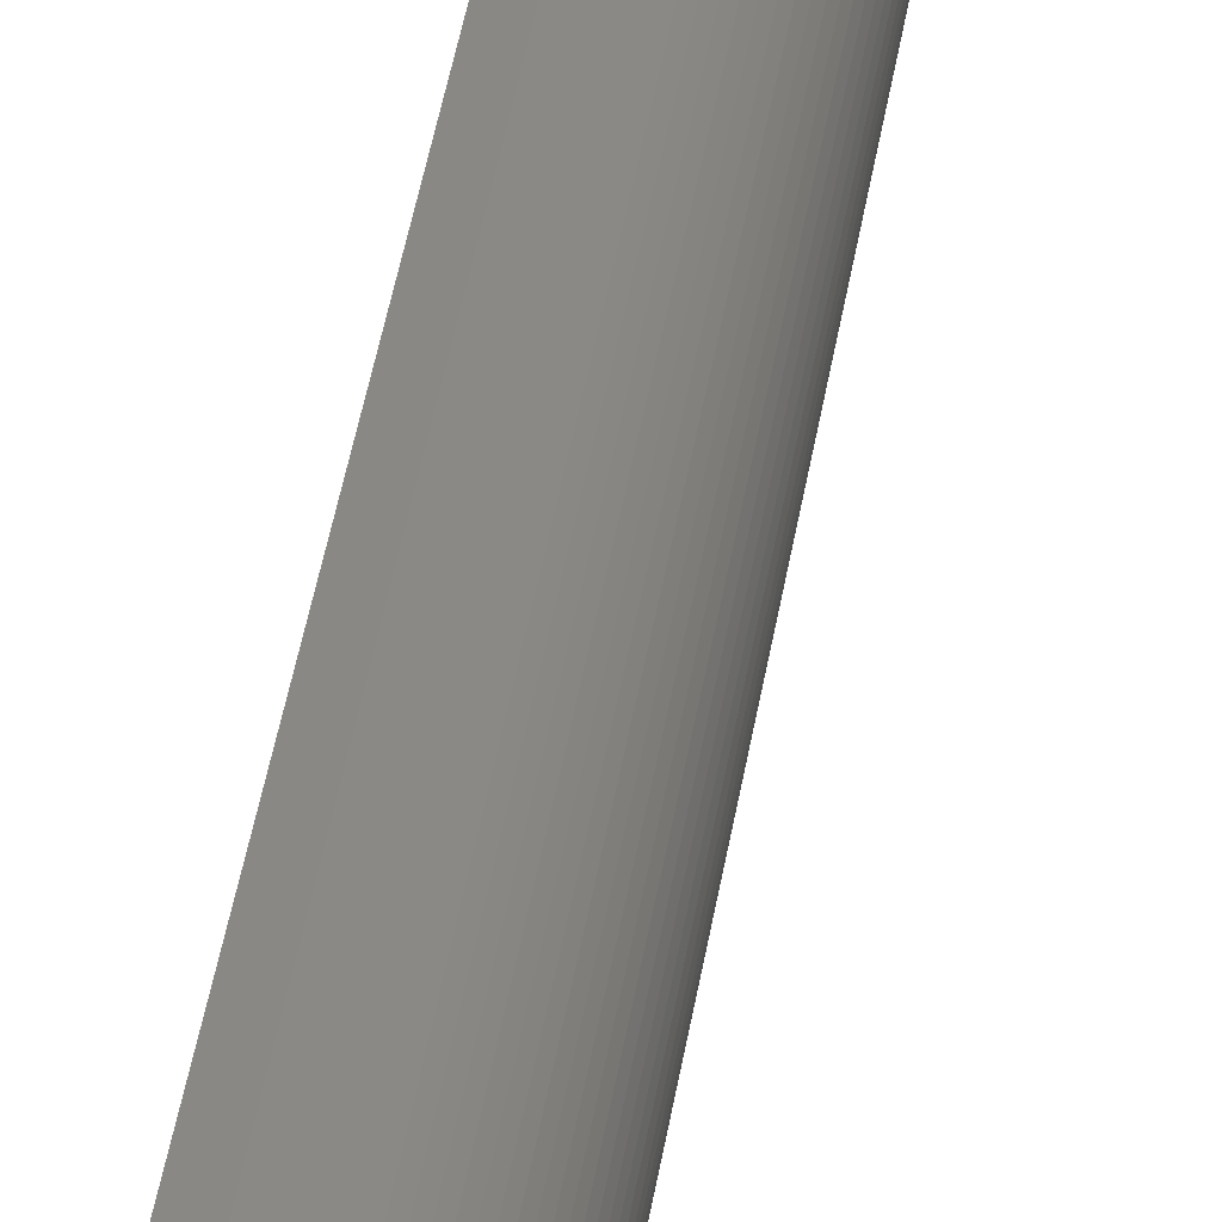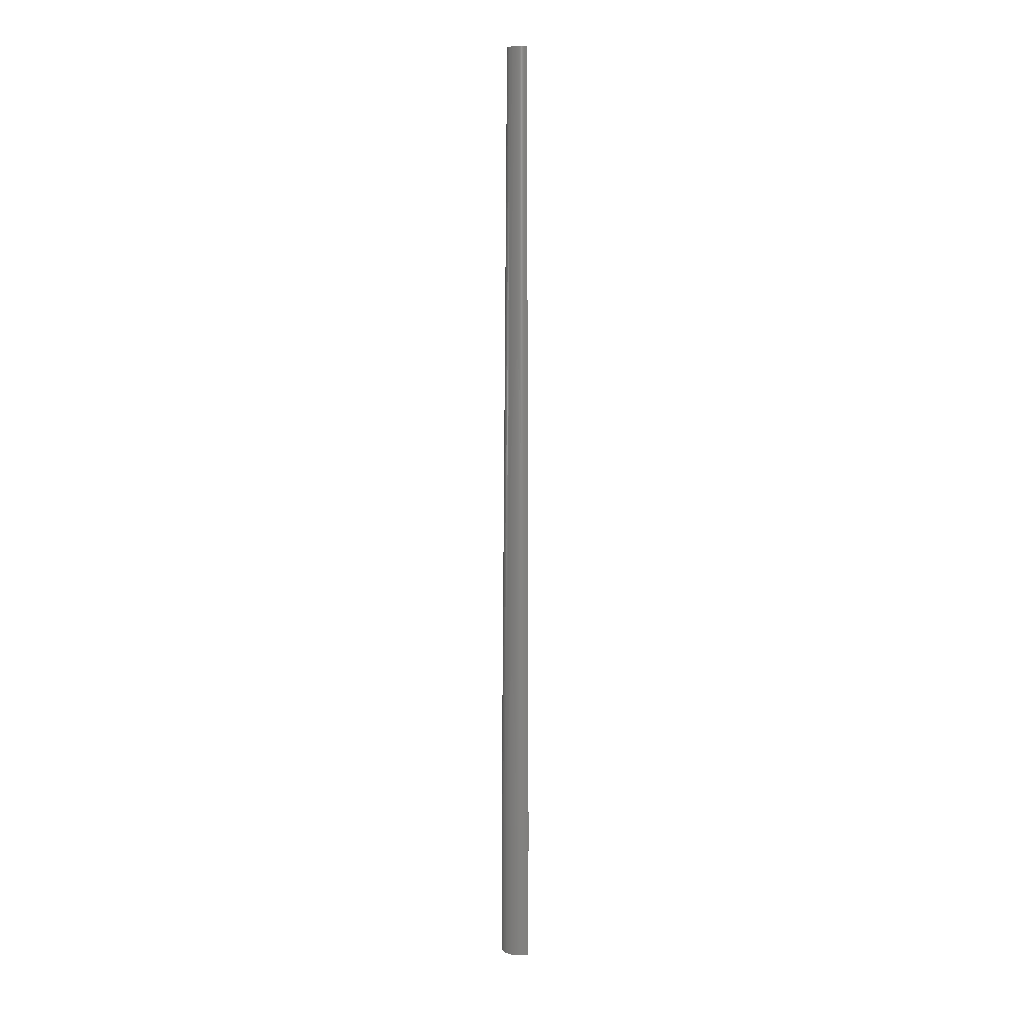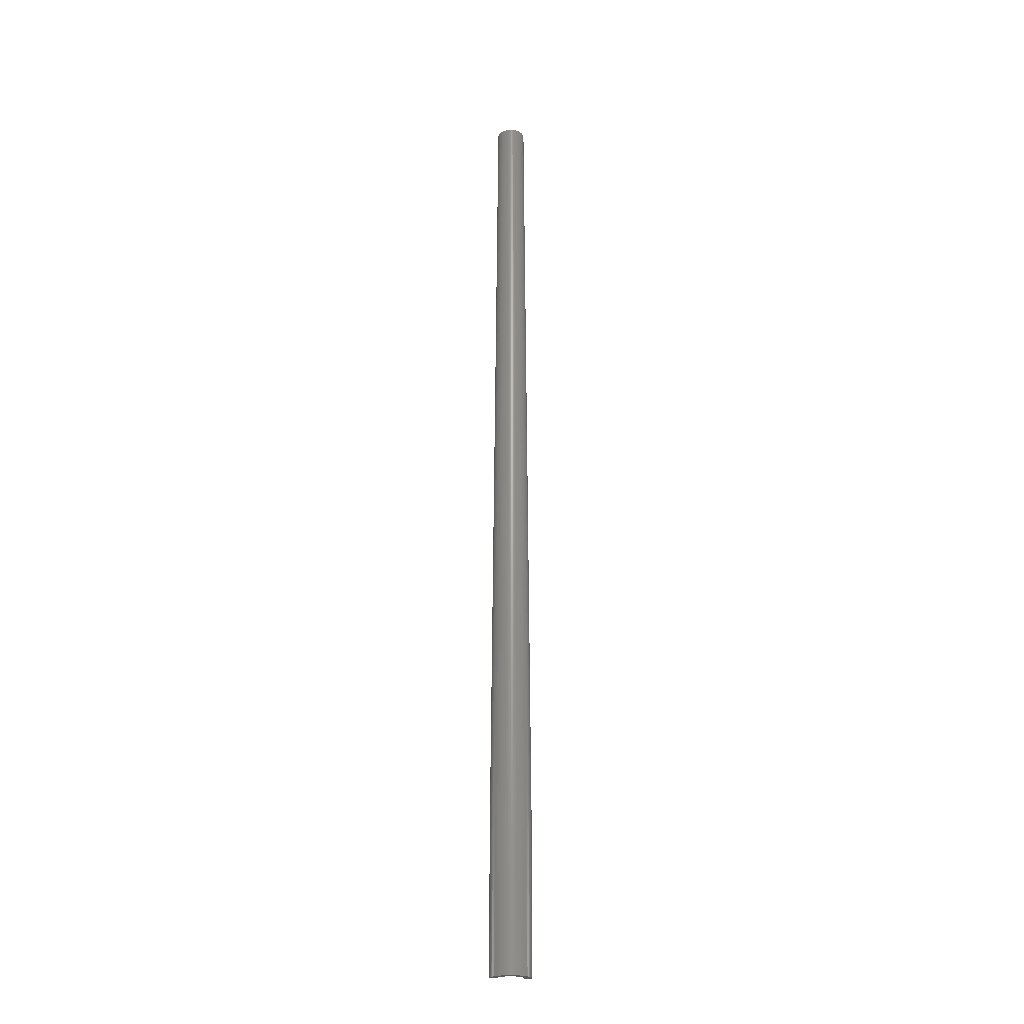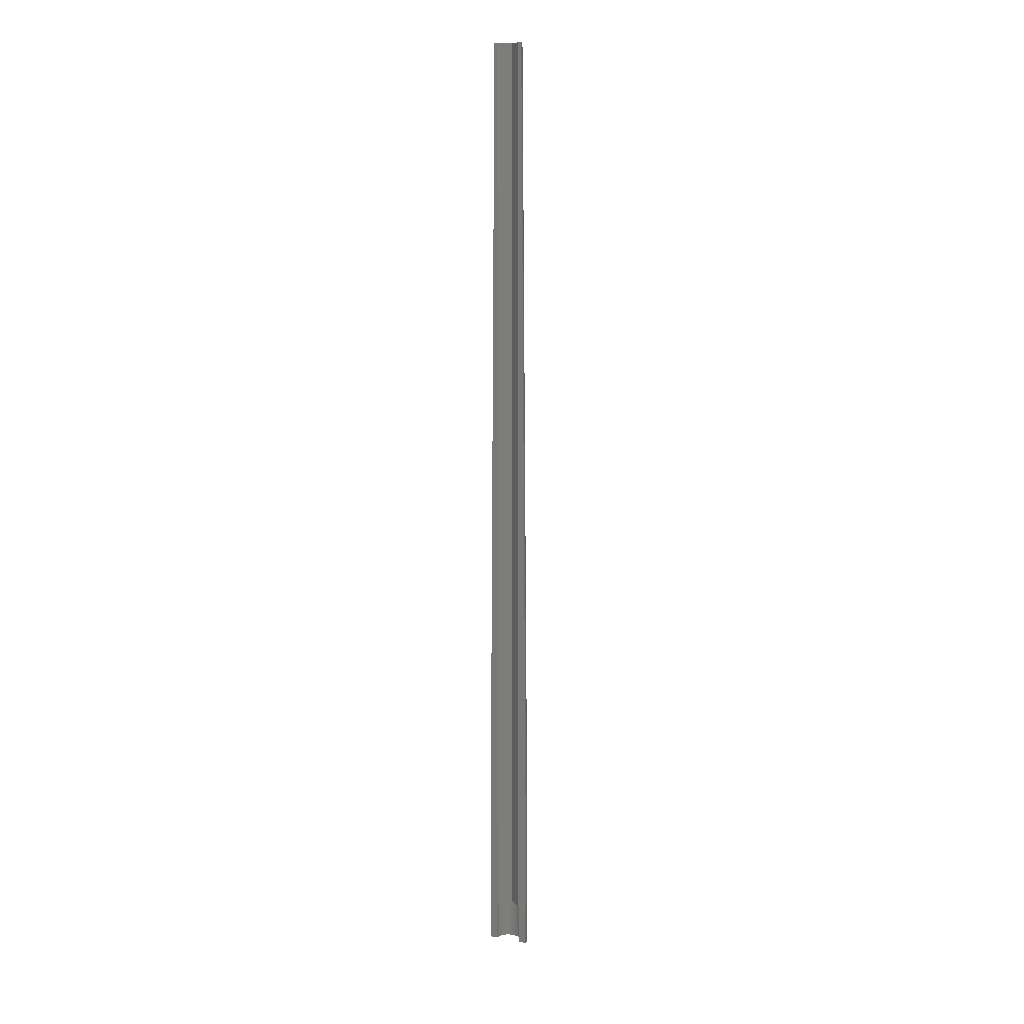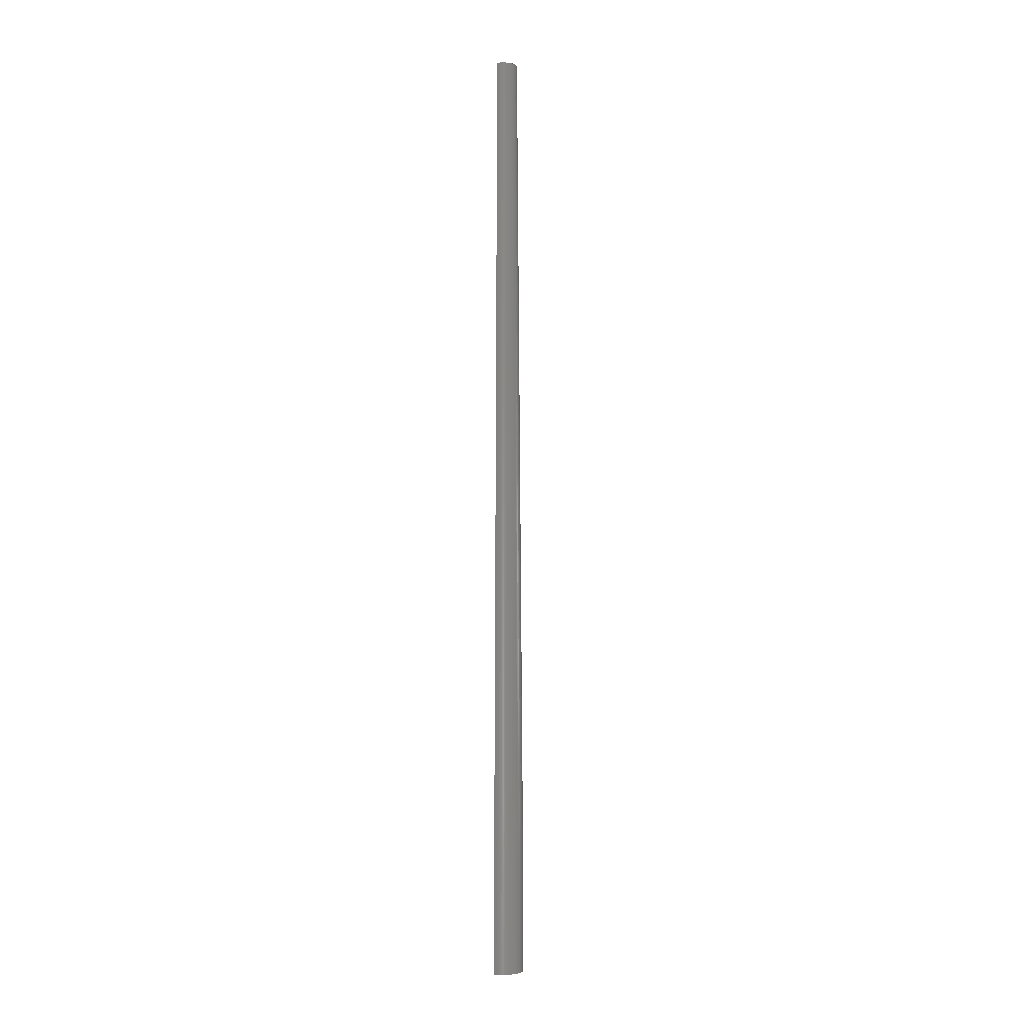
<metadata>
{"format":"stl","ext":"stl","renderer":"f3d","projection":"perspective","resolution":1024,"background":"white","views":[{"elev":25.9,"azim":-174.0,"up":"+Y"},{"elev":6.6,"azim":-22.9,"up":"+Z"},{"elev":-22.9,"azim":-97.3,"up":"+Z"},{"elev":11.2,"azim":114.0,"up":"+Z"},{"elev":-3.2,"azim":-154.3,"up":"+Z"}]}
</metadata>
<code>
# stl→obj: 271 verts, 538 faces
v -5.1 0 0
v -5.09 0.3202 0
v -5.09 -0.3202 0
v -5.06 0.6392 0
v -5.01 0.9556 0
v -4.94 1.268 0
v -4.85 1.576 0
v -4.742 1.877 0
v -4.615 2.171 0
v -4.469 2.457 0
v -4.306 2.733 0
v -4.126 2.998 0
v -3.93 3.251 0
v -3.718 3.491 0
v -3.491 3.718 0
v -3.251 3.93 0
v -2.998 4.126 0
v -2.733 4.306 0
v -2.457 4.469 0
v -2.171 4.615 0
v -1.877 4.742 0
v -1.576 4.85 0
v -1.268 4.94 0
v -0.9556 5.01 0
v -0.6392 5.06 0
v -0.3202 5.09 0
v 0 5.1 0
v -0.2041 3.244 0
v 0 3.25 0
v -0.4073 3.224 0
v -0.609 3.192 0
v -0.8082 3.148 0
v -1.004 3.091 0
v -1.196 3.022 0
v -1.384 2.941 0
v -1.566 2.848 0
v -1.741 2.744 0
v -1.91 2.629 0
v -2.072 2.504 0
v -2.225 2.369 0
v -2.504 2.072 0
v -2.369 2.225 0
v -2.629 1.91 0
v -2.744 1.741 0
v -2.848 1.566 0
v -2.941 1.384 0
v -3.022 1.196 0
v -3.091 1.004 0
v -3.148 0.8082 0
v -3.192 0.609 0
v -3.224 0.4073 0
v -3.244 0.2041 0
v -3.25 0 0
v -3.244 -0.2041 0
v -3.224 -0.4073 0
v -3.192 -0.609 0
v -3.148 -0.8082 0
v -3.091 -1.004 0
v -3.022 -1.196 0
v -2.941 -1.384 0
v -2.848 -1.566 0
v -2.744 -1.741 0
v -2.629 -1.91 0
v -2.504 -2.072 0
v -2.369 -2.225 0
v -2.225 -2.369 0
v -2.072 -2.504 0
v -1.91 -2.629 0
v 0 -5.1 0
v -1.741 -2.744 0
v -1.566 -2.848 0
v -1.384 -2.941 0
v -1.196 -3.022 0
v -1.004 -3.091 0
v -0.8082 -3.148 0
v -0.609 -3.192 0
v -0.4073 -3.224 0
v -0.2041 -3.244 0
v 0 -3.25 0
v -0.3202 -5.09 0
v -0.6392 -5.06 0
v -0.9556 -5.01 0
v -1.268 -4.94 0
v -1.576 -4.85 0
v -1.877 -4.742 0
v -2.171 -4.615 0
v -2.457 -4.469 0
v -2.733 -4.306 0
v -2.998 -4.126 0
v -3.251 -3.93 0
v -3.491 -3.718 0
v -3.718 -3.491 0
v -3.93 -3.251 0
v -4.126 -2.998 0
v -4.306 -2.733 0
v -4.469 -2.457 0
v -4.615 -2.171 0
v -4.742 -1.877 0
v -4.85 -1.576 0
v -4.94 -1.268 0
v -5.01 -0.9556 0
v -5.06 -0.6392 0
v -5.1 0 35
v -5.09 0.3202 35
v -5.09 -0.3202 35
v -5.06 -0.6392 35
v -5.01 -0.9556 35
v -4.94 -1.268 35
v -4.85 -1.576 35
v -4.742 -1.877 35
v -4.615 -2.171 35
v -4.469 -2.457 35
v -4.306 -2.733 35
v -4.126 -2.998 35
v -3.93 -3.251 35
v -3.718 -3.491 35
v -3.491 -3.718 35
v -3.251 -3.93 35
v -2.998 -4.126 35
v -2.733 -4.306 35
v -2.457 -4.469 35
v -2.171 -4.615 35
v -1.877 -4.742 35
v -1.576 -4.85 35
v -1.268 -4.94 35
v -0.9556 -5.01 35
v -0.6392 -5.06 35
v -0.3202 -5.09 35
v 0 -5.1 35
v 0 -2.82 235
v 0 -3.25 10
v 0 -2.82 10
v 0 -3.6 235
v -0.2041 -3.244 10
v -0.4073 -3.224 10
v -0.609 -3.192 10
v -0.8082 -3.148 10
v -1.004 -3.091 10
v -1.196 -3.022 10
v -1.384 -2.941 10
v -1.566 -2.848 10
v -1.741 -2.744 10
v -1.91 -2.629 10
v -2.072 -2.504 10
v -2.225 -2.369 10
v -2.369 -2.225 10
v -2.504 -2.072 10
v -2.629 -1.91 10
v -2.744 -1.741 10
v -2.848 -1.566 10
v -2.941 -1.384 10
v -3.022 -1.196 10
v -3.091 -1.004 10
v -3.148 -0.8082 10
v -3.192 -0.609 10
v -3.224 -0.4073 10
v -3.244 -0.2041 10
v -3.25 0 10
v -3.244 0.2041 10
v -3.224 0.4073 10
v -3.192 0.609 10
v -3.148 0.8082 10
v -3.091 1.004 10
v -3.022 1.196 10
v -2.941 1.384 10
v -2.848 1.566 10
v -2.744 1.741 10
v -2.629 1.91 10
v -2.504 2.072 10
v -2.369 2.225 10
v -2.225 2.369 10
v -2.072 2.504 10
v -1.91 2.629 10
v -1.741 2.744 10
v -1.566 2.848 10
v -1.384 2.941 10
v -1.196 3.022 10
v -1.004 3.091 10
v -0.8082 3.148 10
v -0.609 3.192 10
v -0.4073 3.224 10
v -0.2041 3.244 10
v 0 3.25 10
v 0 3.6 235
v 0 5.1 35
v 0 2.837 235
v 0 2.837 10
v -0.3202 5.09 35
v -0.6392 5.06 35
v -0.9556 5.01 35
v -1.268 4.94 35
v -1.576 4.85 35
v -1.877 4.742 35
v -2.171 4.615 35
v -2.457 4.469 35
v -2.733 4.306 35
v -2.998 4.126 35
v -3.251 3.93 35
v -3.491 3.718 35
v -3.718 3.491 35
v -3.93 3.251 35
v -4.126 2.998 35
v -4.306 2.733 35
v -4.469 2.457 35
v -4.615 2.171 35
v -4.742 1.877 35
v -4.85 1.576 35
v -4.94 1.268 35
v -5.01 0.9556 35
v -5.06 0.6392 35
v -3.593 0.226 235
v -3.572 0.4512 235
v -3.6 0 235
v -3.593 -0.226 235
v -3.572 -0.4512 235
v -3.536 -0.6746 235
v -3.487 -0.8953 235
v -3.424 -1.112 235
v -3.347 -1.325 235
v -3.257 -1.533 235
v -3.155 -1.734 235
v -3.04 -1.929 235
v -2.912 -2.116 235
v -2.774 -2.295 235
v -2.624 -2.464 235
v -2.464 -2.624 235
v -2.295 -2.774 235
v -2.116 -2.912 235
v -1.929 -3.04 235
v -1.734 -3.155 235
v -1.533 -3.257 235
v -1.325 -3.347 235
v -1.112 -3.424 235
v -0.8953 -3.487 235
v -0.6746 -3.536 235
v -0.4512 -3.572 235
v -0.226 -3.593 235
v -2.828 0.008427 235
v -4.441e-16 2.837 235
v -0.226 3.593 235
v -0.4512 3.572 235
v -0.6746 3.536 235
v -0.8953 3.487 235
v -1.112 3.424 235
v -1.325 3.347 235
v -1.533 3.257 235
v -1.734 3.155 235
v -1.929 3.04 235
v -2.116 2.912 235
v -2.295 2.774 235
v -2.464 2.624 235
v -2.624 2.464 235
v -2.774 2.295 235
v -2.912 2.116 235
v -3.04 1.929 235
v -3.155 1.734 235
v -3.257 1.533 235
v -3.347 1.325 235
v -3.424 1.112 235
v -3.487 0.8953 235
v -3.536 0.6746 235
v -1.31 -1.51 35
v -1.31 -1.51 10
v -1.51 -1.31 35
v -1.51 -1.31 10
v -2.828 0.008427 10
v -4.441e-16 2.837 10
v -1.458 -1.369 10
v -1.369 -1.458 10
v -1.458 -1.369 35
v -1.369 -1.458 35
f 1 2 3
f 3 2 4
f 3 4 5
f 3 5 6
f 3 6 7
f 3 7 8
f 3 8 9
f 3 9 10
f 3 10 11
f 3 11 12
f 3 12 13
f 3 13 14
f 3 14 15
f 3 15 16
f 3 16 17
f 3 17 18
f 3 18 19
f 3 19 20
f 3 20 21
f 3 21 22
f 3 22 23
f 3 23 24
f 3 24 25
f 3 25 26
f 3 26 27
f 28 27 29
f 30 27 28
f 31 27 30
f 32 27 31
f 33 27 32
f 34 27 33
f 35 27 34
f 36 27 35
f 37 27 36
f 38 27 37
f 39 27 38
f 40 27 39
f 3 27 40
f 41 3 42
f 43 3 41
f 44 3 43
f 45 3 44
f 46 3 45
f 47 3 46
f 48 3 47
f 3 48 49
f 49 50 3
f 50 51 3
f 51 52 3
f 52 53 3
f 53 54 3
f 54 55 3
f 55 56 3
f 56 57 3
f 57 58 3
f 58 59 3
f 59 60 3
f 60 61 3
f 61 62 3
f 62 63 3
f 63 64 3
f 64 65 3
f 65 66 3
f 66 67 3
f 67 68 3
f 68 69 3
f 70 69 68
f 71 69 70
f 72 69 71
f 73 69 72
f 74 69 73
f 75 69 74
f 76 69 75
f 77 69 76
f 78 79 69
f 78 69 77
f 3 69 80
f 3 80 81
f 3 81 82
f 3 82 83
f 3 83 84
f 3 84 85
f 3 85 86
f 3 86 87
f 3 87 88
f 3 88 89
f 3 89 90
f 3 90 91
f 3 91 92
f 3 92 93
f 3 93 94
f 3 94 95
f 3 95 96
f 3 96 97
f 3 97 98
f 3 98 99
f 3 99 100
f 3 100 101
f 3 101 102
f 42 3 40
f 1 103 2
f 2 103 104
f 1 3 103
f 103 3 105
f 3 102 105
f 105 102 106
f 102 101 106
f 106 101 107
f 101 100 107
f 107 100 108
f 100 99 108
f 108 99 109
f 99 98 109
f 109 98 110
f 98 97 110
f 110 97 111
f 97 96 111
f 111 96 112
f 96 95 112
f 112 95 113
f 95 94 113
f 113 94 114
f 94 93 114
f 114 93 115
f 93 92 115
f 115 92 116
f 116 92 91
f 117 116 91
f 117 91 90
f 118 117 90
f 118 90 89
f 119 118 89
f 119 89 88
f 120 119 88
f 120 88 87
f 121 120 87
f 121 87 86
f 122 121 86
f 122 86 85
f 123 122 85
f 123 85 84
f 124 123 84
f 124 84 83
f 125 124 83
f 125 83 82
f 126 125 82
f 126 82 81
f 127 126 81
f 127 81 80
f 128 127 80
f 128 80 69
f 129 128 69
f 130 131 132
f 133 131 130
f 79 131 133
f 129 79 133
f 69 79 129
f 131 79 134
f 134 79 78
f 134 78 135
f 135 78 77
f 135 77 136
f 136 77 76
f 136 76 137
f 137 76 75
f 137 75 138
f 138 75 74
f 138 74 139
f 139 74 73
f 139 73 140
f 140 73 72
f 140 72 141
f 141 72 71
f 141 71 142
f 142 71 70
f 142 70 143
f 143 70 68
f 143 68 144
f 144 68 67
f 144 67 145
f 145 67 66
f 145 66 146
f 146 66 65
f 147 146 65
f 64 147 65
f 148 147 64
f 63 148 64
f 149 148 63
f 62 149 63
f 150 149 62
f 61 150 62
f 151 150 61
f 60 151 61
f 152 151 60
f 59 152 60
f 153 152 59
f 58 153 59
f 154 153 58
f 57 154 58
f 155 154 57
f 56 155 57
f 156 155 56
f 55 156 56
f 157 156 55
f 54 157 55
f 158 157 54
f 53 158 54
f 52 159 158
f 53 52 158
f 51 160 159
f 52 51 159
f 50 161 160
f 51 50 160
f 49 162 161
f 50 49 161
f 48 163 162
f 49 48 162
f 47 164 163
f 48 47 163
f 46 165 164
f 47 46 164
f 45 166 165
f 46 45 165
f 44 167 166
f 45 44 166
f 43 168 167
f 44 43 167
f 41 169 168
f 43 41 168
f 42 170 169
f 41 42 169
f 40 171 170
f 42 40 170
f 39 172 171
f 40 39 171
f 38 173 172
f 39 38 172
f 37 174 173
f 38 37 173
f 36 175 174
f 37 36 174
f 35 176 175
f 36 35 175
f 34 177 176
f 35 34 176
f 33 178 177
f 34 33 177
f 32 179 178
f 33 32 178
f 31 180 179
f 32 31 179
f 30 181 180
f 31 30 180
f 28 182 181
f 30 28 181
f 29 183 182
f 28 29 182
f 183 29 27
f 184 183 185
f 185 183 27
f 186 183 184
f 187 183 186
f 26 188 27
f 27 188 185
f 25 189 26
f 26 189 188
f 24 190 25
f 25 190 189
f 23 191 24
f 24 191 190
f 22 192 23
f 23 192 191
f 21 193 22
f 22 193 192
f 20 194 21
f 21 194 193
f 19 195 20
f 20 195 194
f 18 196 19
f 19 196 195
f 17 197 18
f 18 197 196
f 16 198 17
f 17 198 197
f 15 199 16
f 16 199 198
f 14 200 15
f 15 200 199
f 13 201 14
f 14 201 200
f 12 202 13
f 13 202 201
f 11 203 12
f 12 203 202
f 10 204 11
f 11 204 203
f 9 205 10
f 10 205 204
f 8 206 9
f 9 206 205
f 7 207 8
f 8 207 206
f 6 208 7
f 7 208 207
f 5 209 6
f 6 209 208
f 4 210 5
f 5 210 209
f 2 104 4
f 4 104 210
f 104 103 211
f 210 104 212
f 212 104 211
f 211 103 213
f 213 103 105
f 213 105 214
f 214 105 106
f 214 106 215
f 215 106 107
f 215 107 216
f 216 107 108
f 216 108 217
f 217 108 109
f 217 109 218
f 218 109 110
f 218 110 219
f 219 110 111
f 219 111 220
f 220 111 112
f 220 112 221
f 221 112 113
f 221 113 222
f 222 113 114
f 222 114 223
f 223 114 115
f 223 115 224
f 224 115 116
f 224 116 225
f 225 116 117
f 226 225 117
f 226 117 118
f 226 118 227
f 227 118 119
f 227 119 228
f 228 119 120
f 228 120 229
f 229 120 121
f 229 121 230
f 230 121 122
f 230 122 231
f 231 122 123
f 231 123 232
f 232 123 124
f 232 124 233
f 233 124 125
f 233 125 234
f 234 125 126
f 234 126 235
f 235 126 127
f 236 235 127
f 236 127 128
f 237 236 128
f 237 128 129
f 133 237 129
f 211 213 214
f 216 211 215
f 215 211 214
f 217 211 216
f 218 211 217
f 219 211 218
f 220 211 219
f 221 211 220
f 222 211 221
f 223 211 222
f 224 211 223
f 225 211 224
f 226 211 225
f 227 211 226
f 228 211 227
f 229 211 228
f 230 211 229
f 231 211 230
f 232 211 231
f 233 211 232
f 234 211 233
f 235 211 234
f 236 211 235
f 237 211 236
f 133 211 237
f 130 211 133
f 238 211 130
f 239 211 238
f 184 211 239
f 184 239 186
f 240 211 184
f 241 211 240
f 242 211 241
f 243 211 242
f 244 211 243
f 245 211 244
f 246 211 245
f 247 211 246
f 248 211 247
f 249 211 248
f 250 211 249
f 251 211 250
f 252 211 251
f 253 211 252
f 254 211 253
f 255 211 254
f 256 211 255
f 257 211 256
f 258 211 257
f 259 211 258
f 260 211 259
f 261 211 260
f 212 211 261
f 130 132 238
f 262 132 263
f 238 132 262
f 238 264 265
f 238 265 266
f 264 238 262
f 160 161 159
f 159 161 162
f 159 162 163
f 159 163 164
f 159 164 165
f 159 165 166
f 159 166 167
f 159 167 168
f 159 168 169
f 159 169 170
f 159 170 171
f 159 171 172
f 159 172 173
f 159 173 174
f 159 174 175
f 159 175 176
f 159 176 177
f 159 177 178
f 159 178 179
f 159 179 180
f 159 180 181
f 159 181 182
f 159 182 183
f 267 183 187
f 159 183 267
f 159 266 265
f 159 265 268
f 268 269 159
f 269 263 132
f 269 132 159
f 159 132 131
f 159 131 134
f 159 134 135
f 159 135 136
f 159 136 137
f 159 137 138
f 159 138 139
f 159 139 140
f 159 140 141
f 159 141 142
f 159 142 143
f 159 143 144
f 159 144 145
f 159 145 146
f 159 146 147
f 159 147 148
f 159 148 149
f 159 149 150
f 159 150 151
f 159 151 152
f 159 152 153
f 159 153 154
f 159 154 155
f 159 155 156
f 159 156 157
f 159 157 158
f 266 159 267
f 187 186 239
f 267 187 239
f 184 188 240
f 185 188 184
f 188 189 240
f 189 190 241
f 240 189 241
f 190 191 242
f 241 190 242
f 191 192 243
f 242 191 243
f 192 193 244
f 243 192 244
f 193 194 245
f 244 193 245
f 194 195 246
f 245 194 246
f 195 196 247
f 246 195 247
f 196 197 248
f 247 196 248
f 197 198 249
f 248 197 249
f 198 199 250
f 249 198 250
f 200 252 199
f 199 252 251
f 250 199 251
f 200 201 252
f 201 202 253
f 252 201 253
f 202 203 254
f 253 202 254
f 203 204 255
f 254 203 255
f 204 205 256
f 255 204 256
f 205 206 257
f 256 205 257
f 206 207 258
f 257 206 258
f 207 208 259
f 258 207 259
f 208 209 260
f 259 208 260
f 209 210 261
f 260 209 261
f 261 210 212
f 267 239 238
f 266 267 238
f 264 270 268
f 265 264 268
f 271 270 262
f 262 270 264
f 262 263 271
f 271 263 269
f 271 269 270
f 270 269 268

</code>
